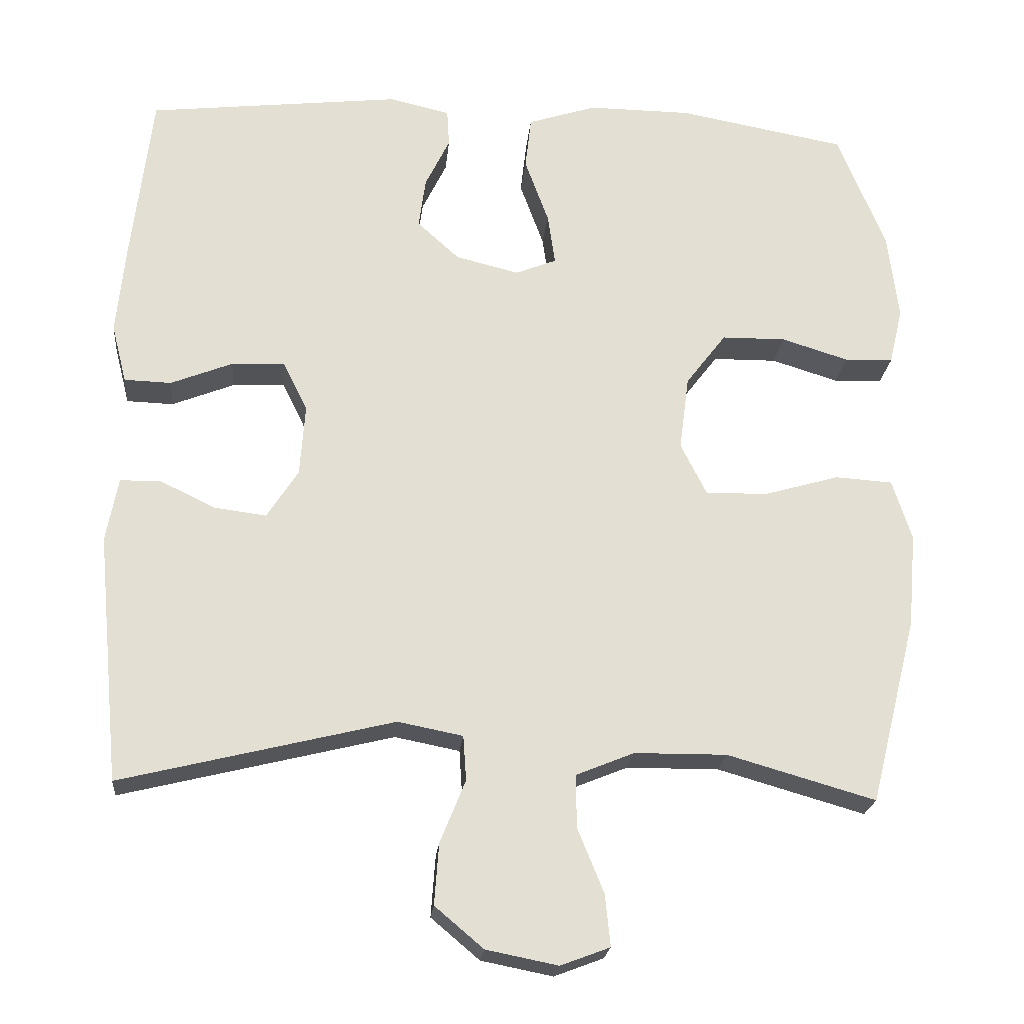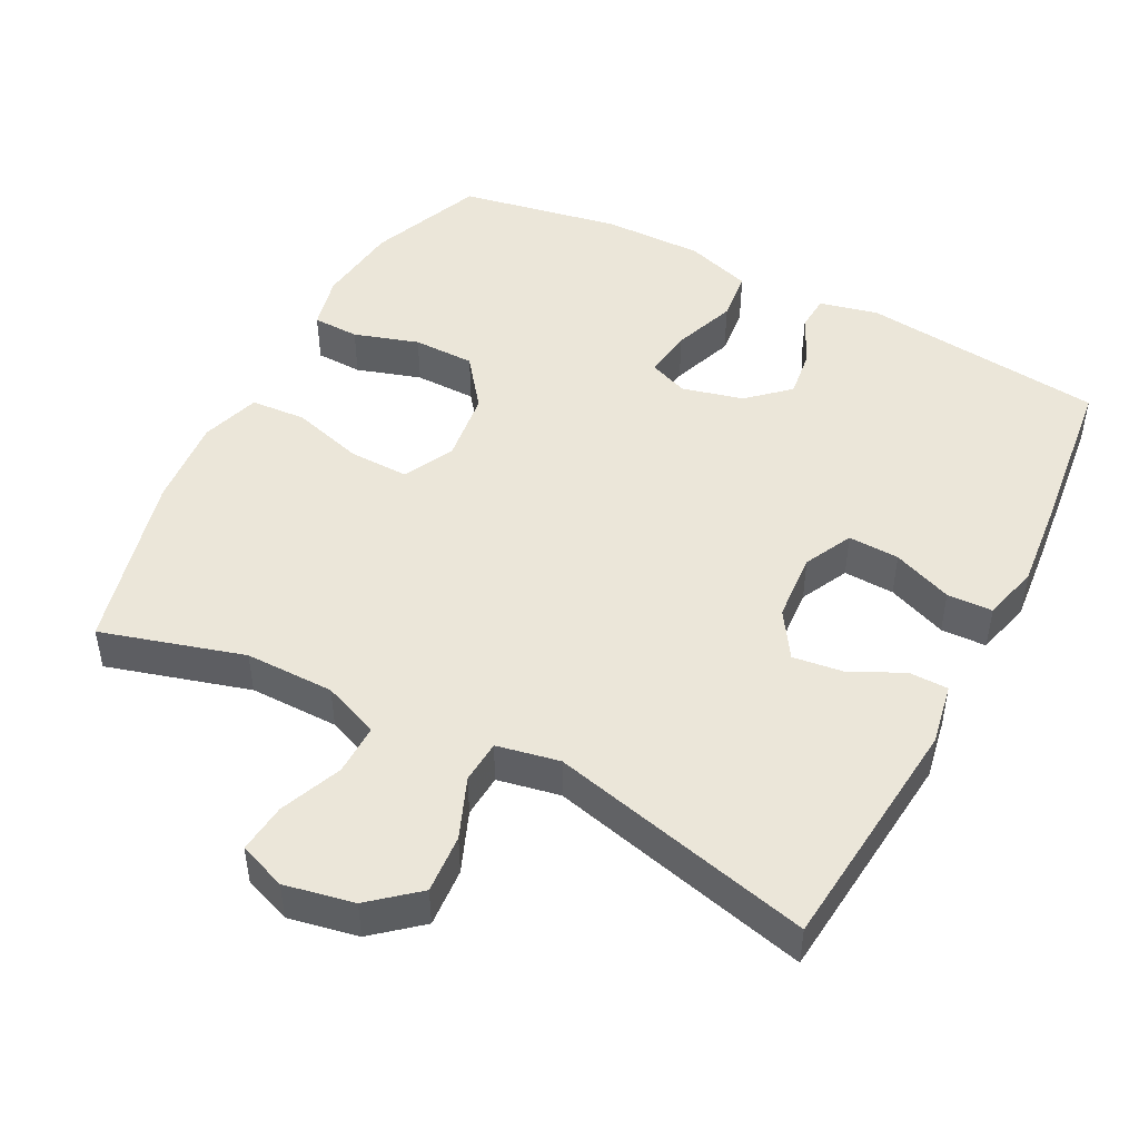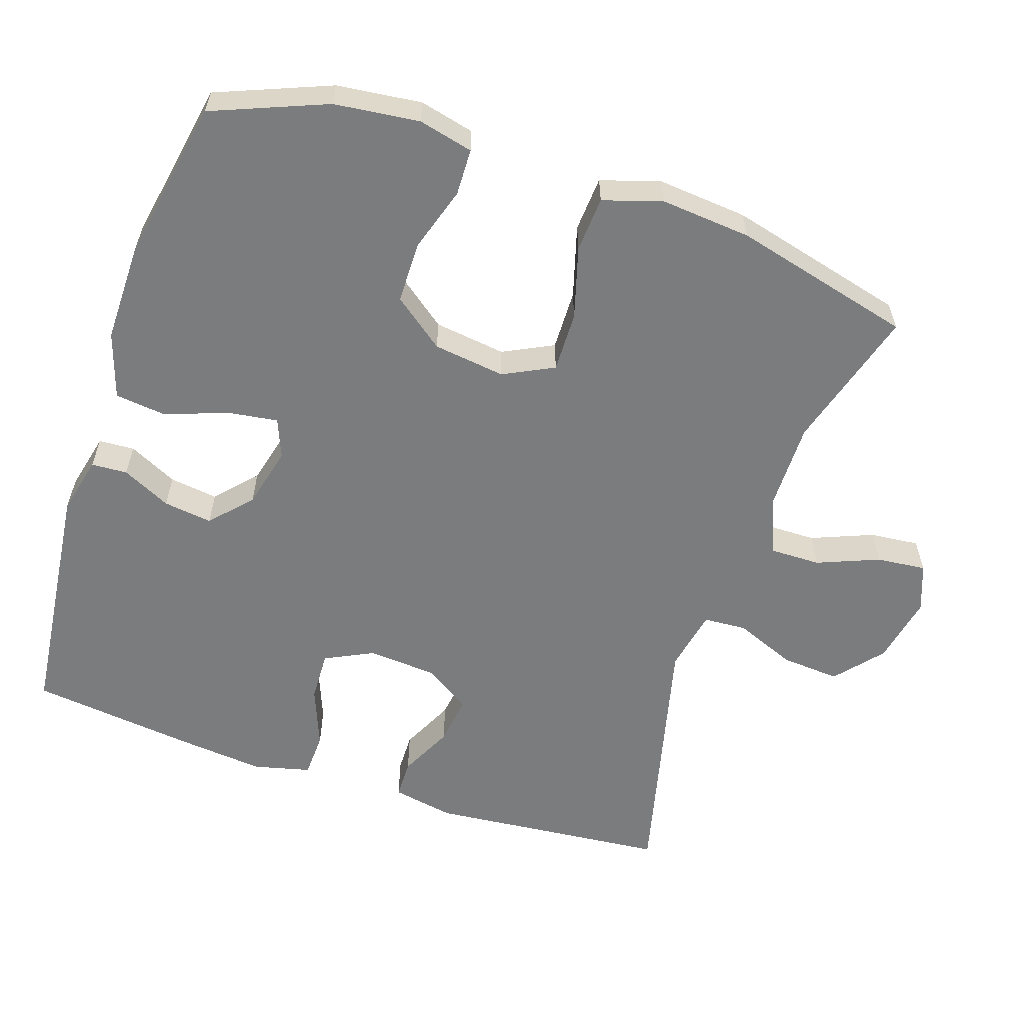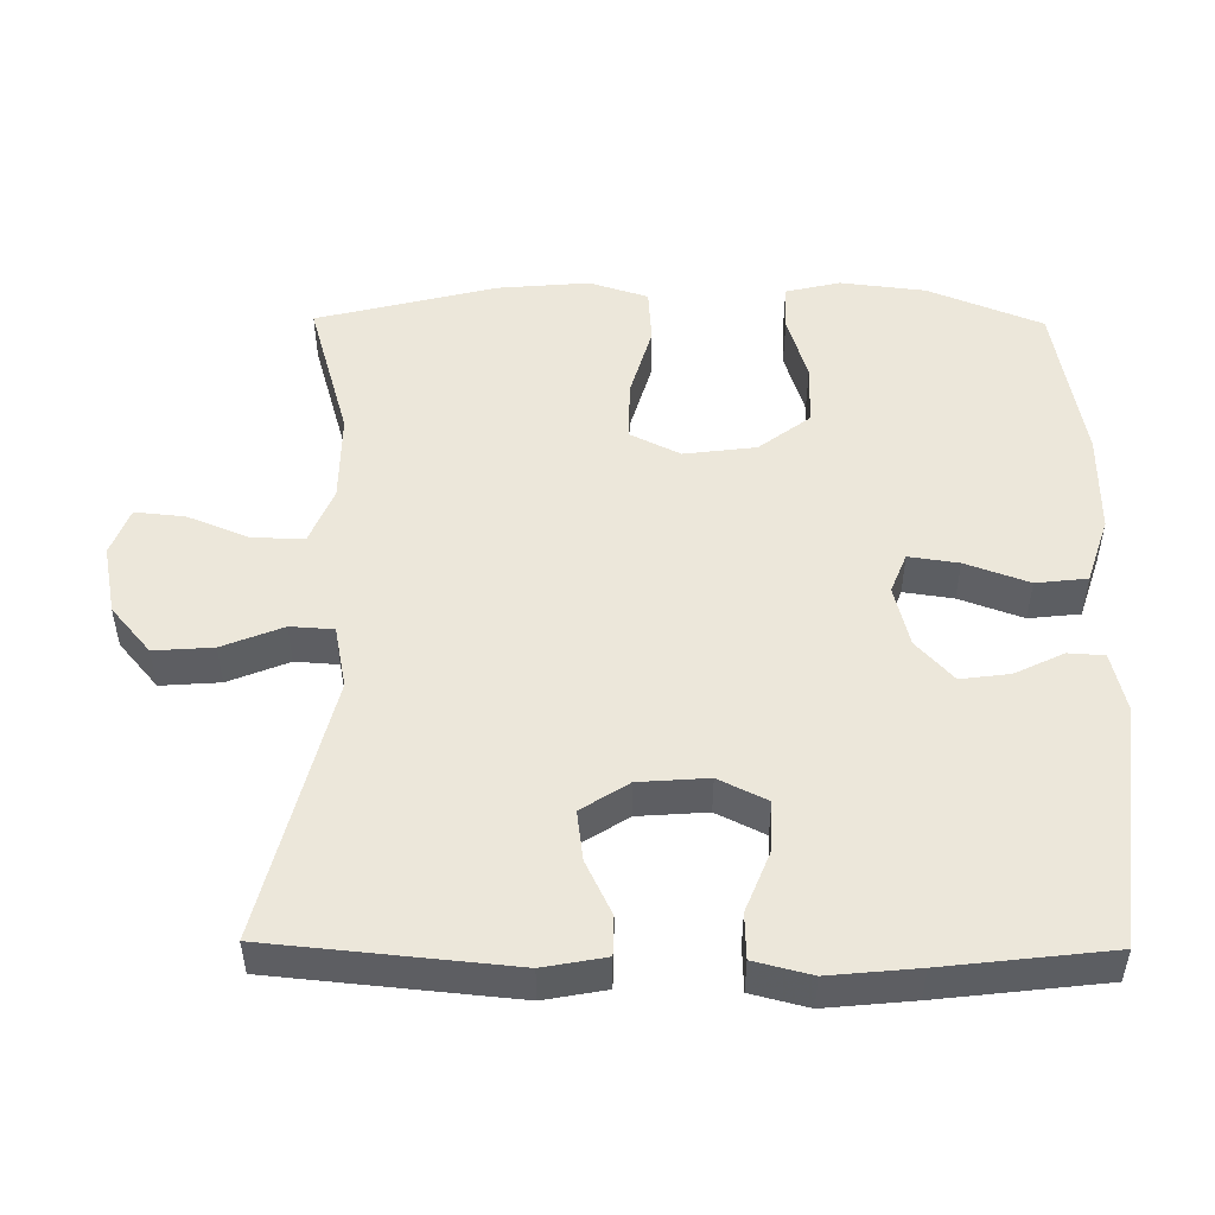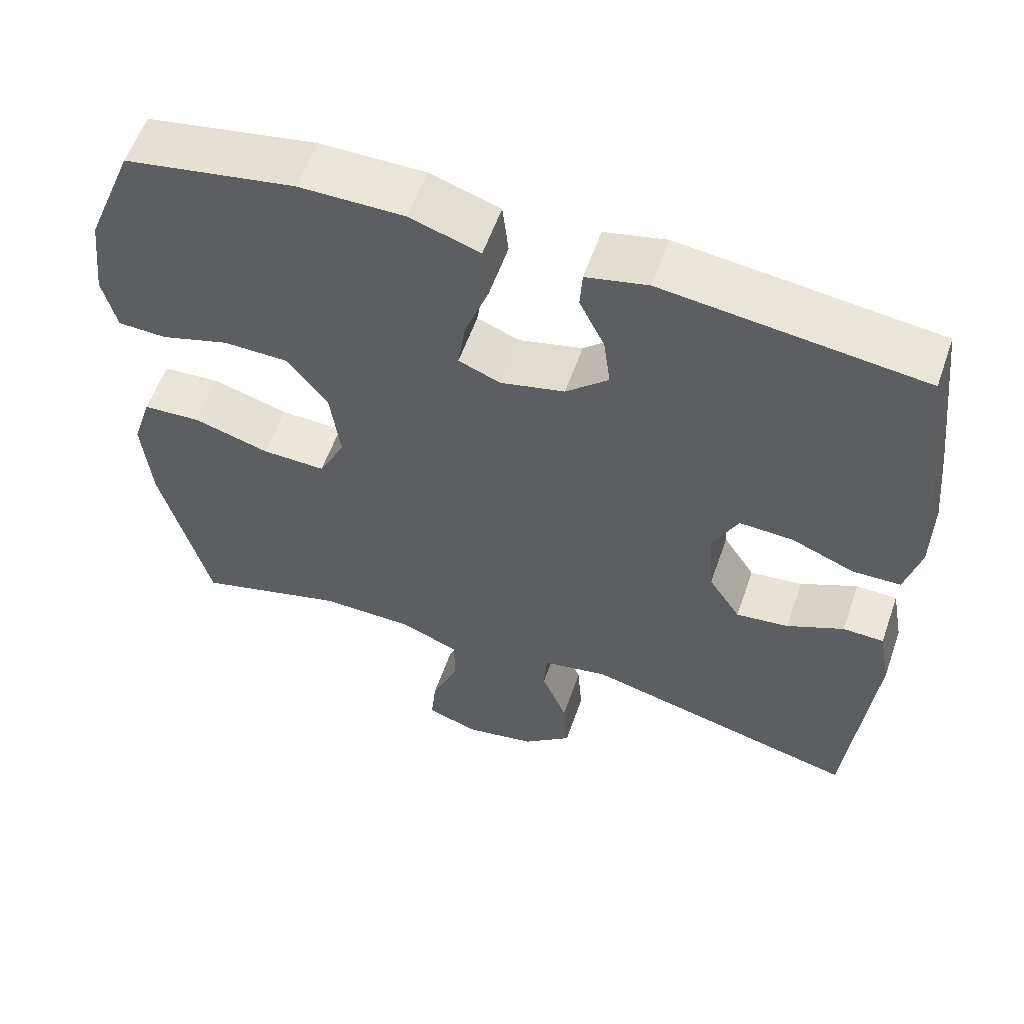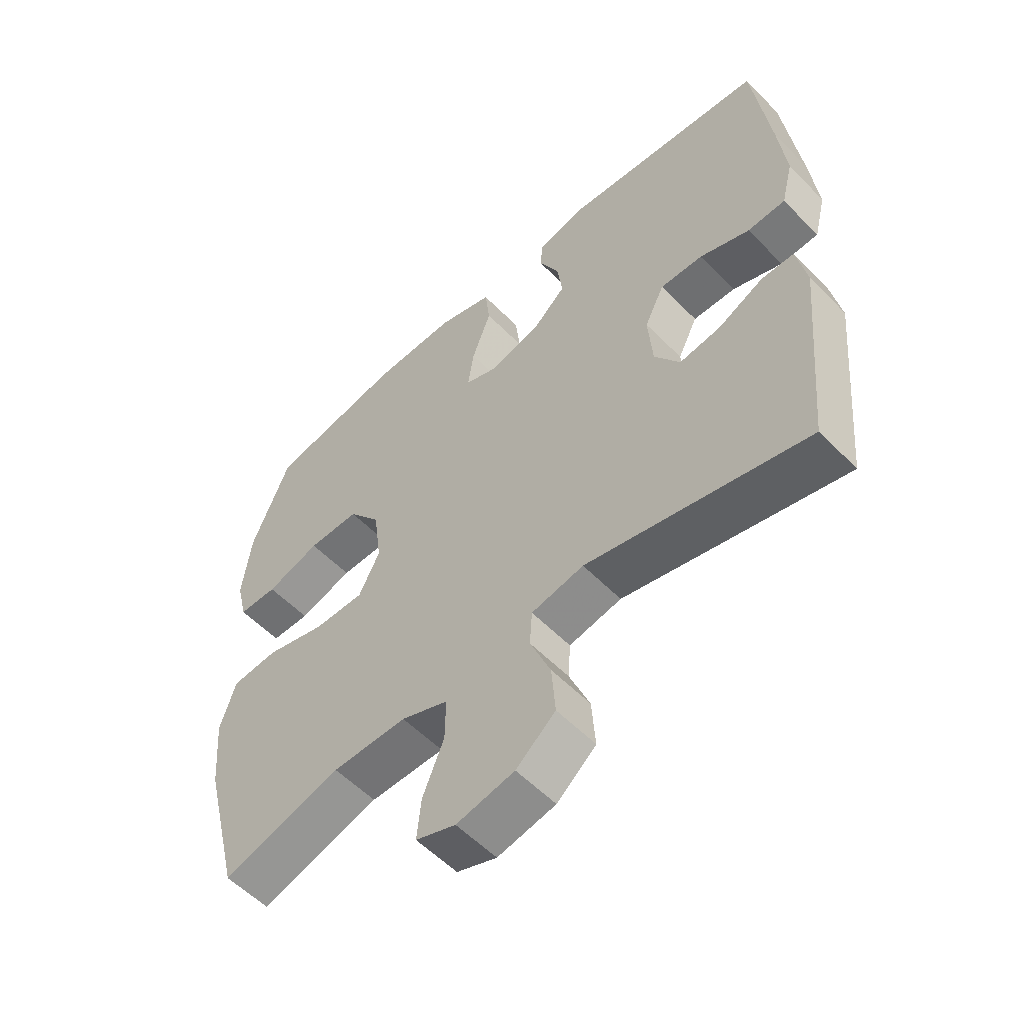
<metadata>
{"format":"obj","ext":"obj","renderer":"f3d","projection":"perspective","resolution":1024,"background":"white","views":[{"elev":-22.2,"azim":-5.4,"up":"+Z"},{"elev":47.6,"azim":-152.6,"up":"+Y"},{"elev":-58.7,"azim":71.4,"up":"+Y"},{"elev":50.4,"azim":-89.4,"up":"+Y"},{"elev":57.9,"azim":-160.7,"up":"+Z"},{"elev":-56.3,"azim":-136.5,"up":"+Z"}]}
</metadata>
<code>
v 0.5 0.07 -0.5
v 0.302 0.07 -0.443
v 0.178 0.07 -0.444
v 0.1 0.07 -0.476
v 0.101 0.07 -0.547
v 0.136 0.07 -0.633
v 0.143 0.07 -0.702
v 0.077 0.07 -0.727
v -0.019 0.07 -0.708
v -0.084 0.07 -0.653
v -0.078 0.07 -0.571
v -0.044 0.07 -0.487
v -0.048 0.07 -0.427
v -0.135 0.07 -0.41
v -0.5 0.07 -0.5
v -0.532 0.07 -0.167
v -0.516 0.07 -0.081
v -0.462 0.07 -0.08
v -0.387 0.07 -0.116
v -0.318 0.07 -0.125
v -0.276 0.07 -0.06
v -0.269 0.07 0.036
v -0.302 0.07 0.103
v -0.373 0.07 0.1
v -0.456 0.07 0.067
v -0.519 0.07 0.069
v -0.539 0.07 0.148
v -0.527 0.07 0.27
v -0.5 0.07 0.5
v -0.16 0.07 0.539
v -0.079 0.07 0.52
v -0.076 0.07 0.47
v -0.109 0.07 0.402
v -0.118 0.07 0.334
v -0.062 0.07 0.283
v 0.023 0.07 0.262
v 0.078 0.07 0.284
v 0.068 0.07 0.353
v 0.036 0.07 0.441
v 0.044 0.07 0.512
v 0.136 0.07 0.542
v 0.275 0.07 0.541
v 0.5 0.07 0.5
v 0.564 0.07 0.342
v 0.578 0.07 0.224
v 0.56 0.07 0.148
v 0.495 0.07 0.146
v 0.405 0.07 0.174
v 0.319 0.07 0.173
v 0.265 0.07 0.102
v 0.252 0.07 0.002
v 0.287 0.07 -0.068
v 0.371 0.07 -0.066
v 0.471 0.07 -0.037
v 0.548 0.07 -0.042
v 0.574 0.07 -0.124
v 0.563 0.07 -0.25
v 0.5 0 -0.5
v 0.302 0 -0.443
v 0.178 0 -0.444
v 0.1 0 -0.476
v 0.101 0 -0.547
v 0.136 0 -0.633
v 0.143 0 -0.702
v 0.077 0 -0.727
v -0.019 0 -0.708
v -0.084 0 -0.653
v -0.078 0 -0.571
v -0.044 0 -0.487
v -0.048 0 -0.427
v -0.135 0 -0.41
v -0.5 0 -0.5
v -0.532 0 -0.167
v -0.516 0 -0.081
v -0.462 0 -0.08
v -0.387 0 -0.116
v -0.318 0 -0.125
v -0.276 0 -0.06
v -0.269 0 0.036
v -0.302 0 0.103
v -0.373 0 0.1
v -0.456 0 0.067
v -0.519 0 0.069
v -0.539 0 0.148
v -0.527 0 0.27
v -0.5 0 0.5
v -0.16 0 0.539
v -0.079 0 0.52
v -0.076 0 0.47
v -0.109 0 0.402
v -0.118 0 0.334
v -0.062 0 0.283
v 0.023 0 0.262
v 0.078 0 0.284
v 0.068 0 0.353
v 0.036 0 0.441
v 0.044 0 0.512
v 0.136 0 0.542
v 0.275 0 0.541
v 0.5 0 0.5
v 0.564 0 0.342
v 0.578 0 0.224
v 0.56 0 0.148
v 0.495 0 0.146
v 0.405 0 0.174
v 0.319 0 0.173
v 0.265 0 0.102
v 0.252 0 0.002
v 0.287 0 -0.068
v 0.371 0 -0.066
v 0.471 0 -0.037
v 0.548 0 -0.042
v 0.574 0 -0.124
v 0.563 0 -0.25
f 57 1 2
f 56 57 2
f 55 56 2
f 54 55 2
f 53 54 2
f 52 53 2 3
f 51 52 3 4
f 50 51 4
f 46 47 48
f 45 46 48
f 44 45 48
f 43 44 48
f 42 43 48
f 41 42 48
f 40 41 48
f 39 40 48
f 38 39 48
f 37 38 48 49
f 36 37 49 50
f 31 32 33
f 30 31 33
f 29 30 33
f 28 29 33
f 27 28 33
f 26 27 33
f 25 26 33
f 24 25 33
f 23 24 33 34
f 22 23 34 35
f 17 18 19
f 16 17 19
f 15 16 19
f 14 15 19
f 13 14 19 20
f 10 11 12
f 9 10 12
f 8 9 12
f 7 8 12
f 6 7 12
f 5 6 12
f 4 5 12 13
f 50 4 13
f 36 50 13
f 35 36 13
f 22 35 13
f 21 22 13
f 13 20 21
f 59 58 114
f 59 114 113
f 59 113 112
f 59 112 111
f 59 111 110
f 60 59 110 109
f 61 60 109 108
f 61 108 107
f 105 104 103
f 105 103 102
f 105 102 101
f 105 101 100
f 105 100 99
f 105 99 98
f 105 98 97
f 105 97 96
f 105 96 95
f 106 105 95 94
f 107 106 94 93
f 90 89 88
f 90 88 87
f 90 87 86
f 90 86 85
f 90 85 84
f 90 84 83
f 90 83 82
f 90 82 81
f 91 90 81 80
f 92 91 80 79
f 76 75 74
f 76 74 73
f 76 73 72
f 76 72 71
f 77 76 71 70
f 69 68 67
f 69 67 66
f 69 66 65
f 69 65 64
f 69 64 63
f 69 63 62
f 70 69 62 61
f 70 61 107
f 70 107 93
f 70 93 92
f 70 92 79
f 70 79 78
f 78 77 70
f 1 58 59 2
f 2 59 60 3
f 3 60 61 4
f 4 61 62 5
f 5 62 63 6
f 6 63 64 7
f 7 64 65 8
f 8 65 66 9
f 9 66 67 10
f 10 67 68 11
f 11 68 69 12
f 12 69 70 13
f 13 70 71 14
f 14 71 72 15
f 15 72 73 16
f 16 73 74 17
f 17 74 75 18
f 18 75 76 19
f 19 76 77 20
f 20 77 78 21
f 21 78 79 22
f 22 79 80 23
f 23 80 81 24
f 24 81 82 25
f 25 82 83 26
f 26 83 84 27
f 27 84 85 28
f 28 85 86 29
f 29 86 87 30
f 30 87 88 31
f 31 88 89 32
f 32 89 90 33
f 33 90 91 34
f 34 91 92 35
f 35 92 93 36
f 36 93 94 37
f 37 94 95 38
f 38 95 96 39
f 39 96 97 40
f 40 97 98 41
f 41 98 99 42
f 42 99 100 43
f 43 100 101 44
f 44 101 102 45
f 45 102 103 46
f 46 103 104 47
f 47 104 105 48
f 48 105 106 49
f 49 106 107 50
f 50 107 108 51
f 51 108 109 52
f 52 109 110 53
f 53 110 111 54
f 54 111 112 55
f 55 112 113 56
f 56 113 114 57
f 57 114 58 1

</code>
